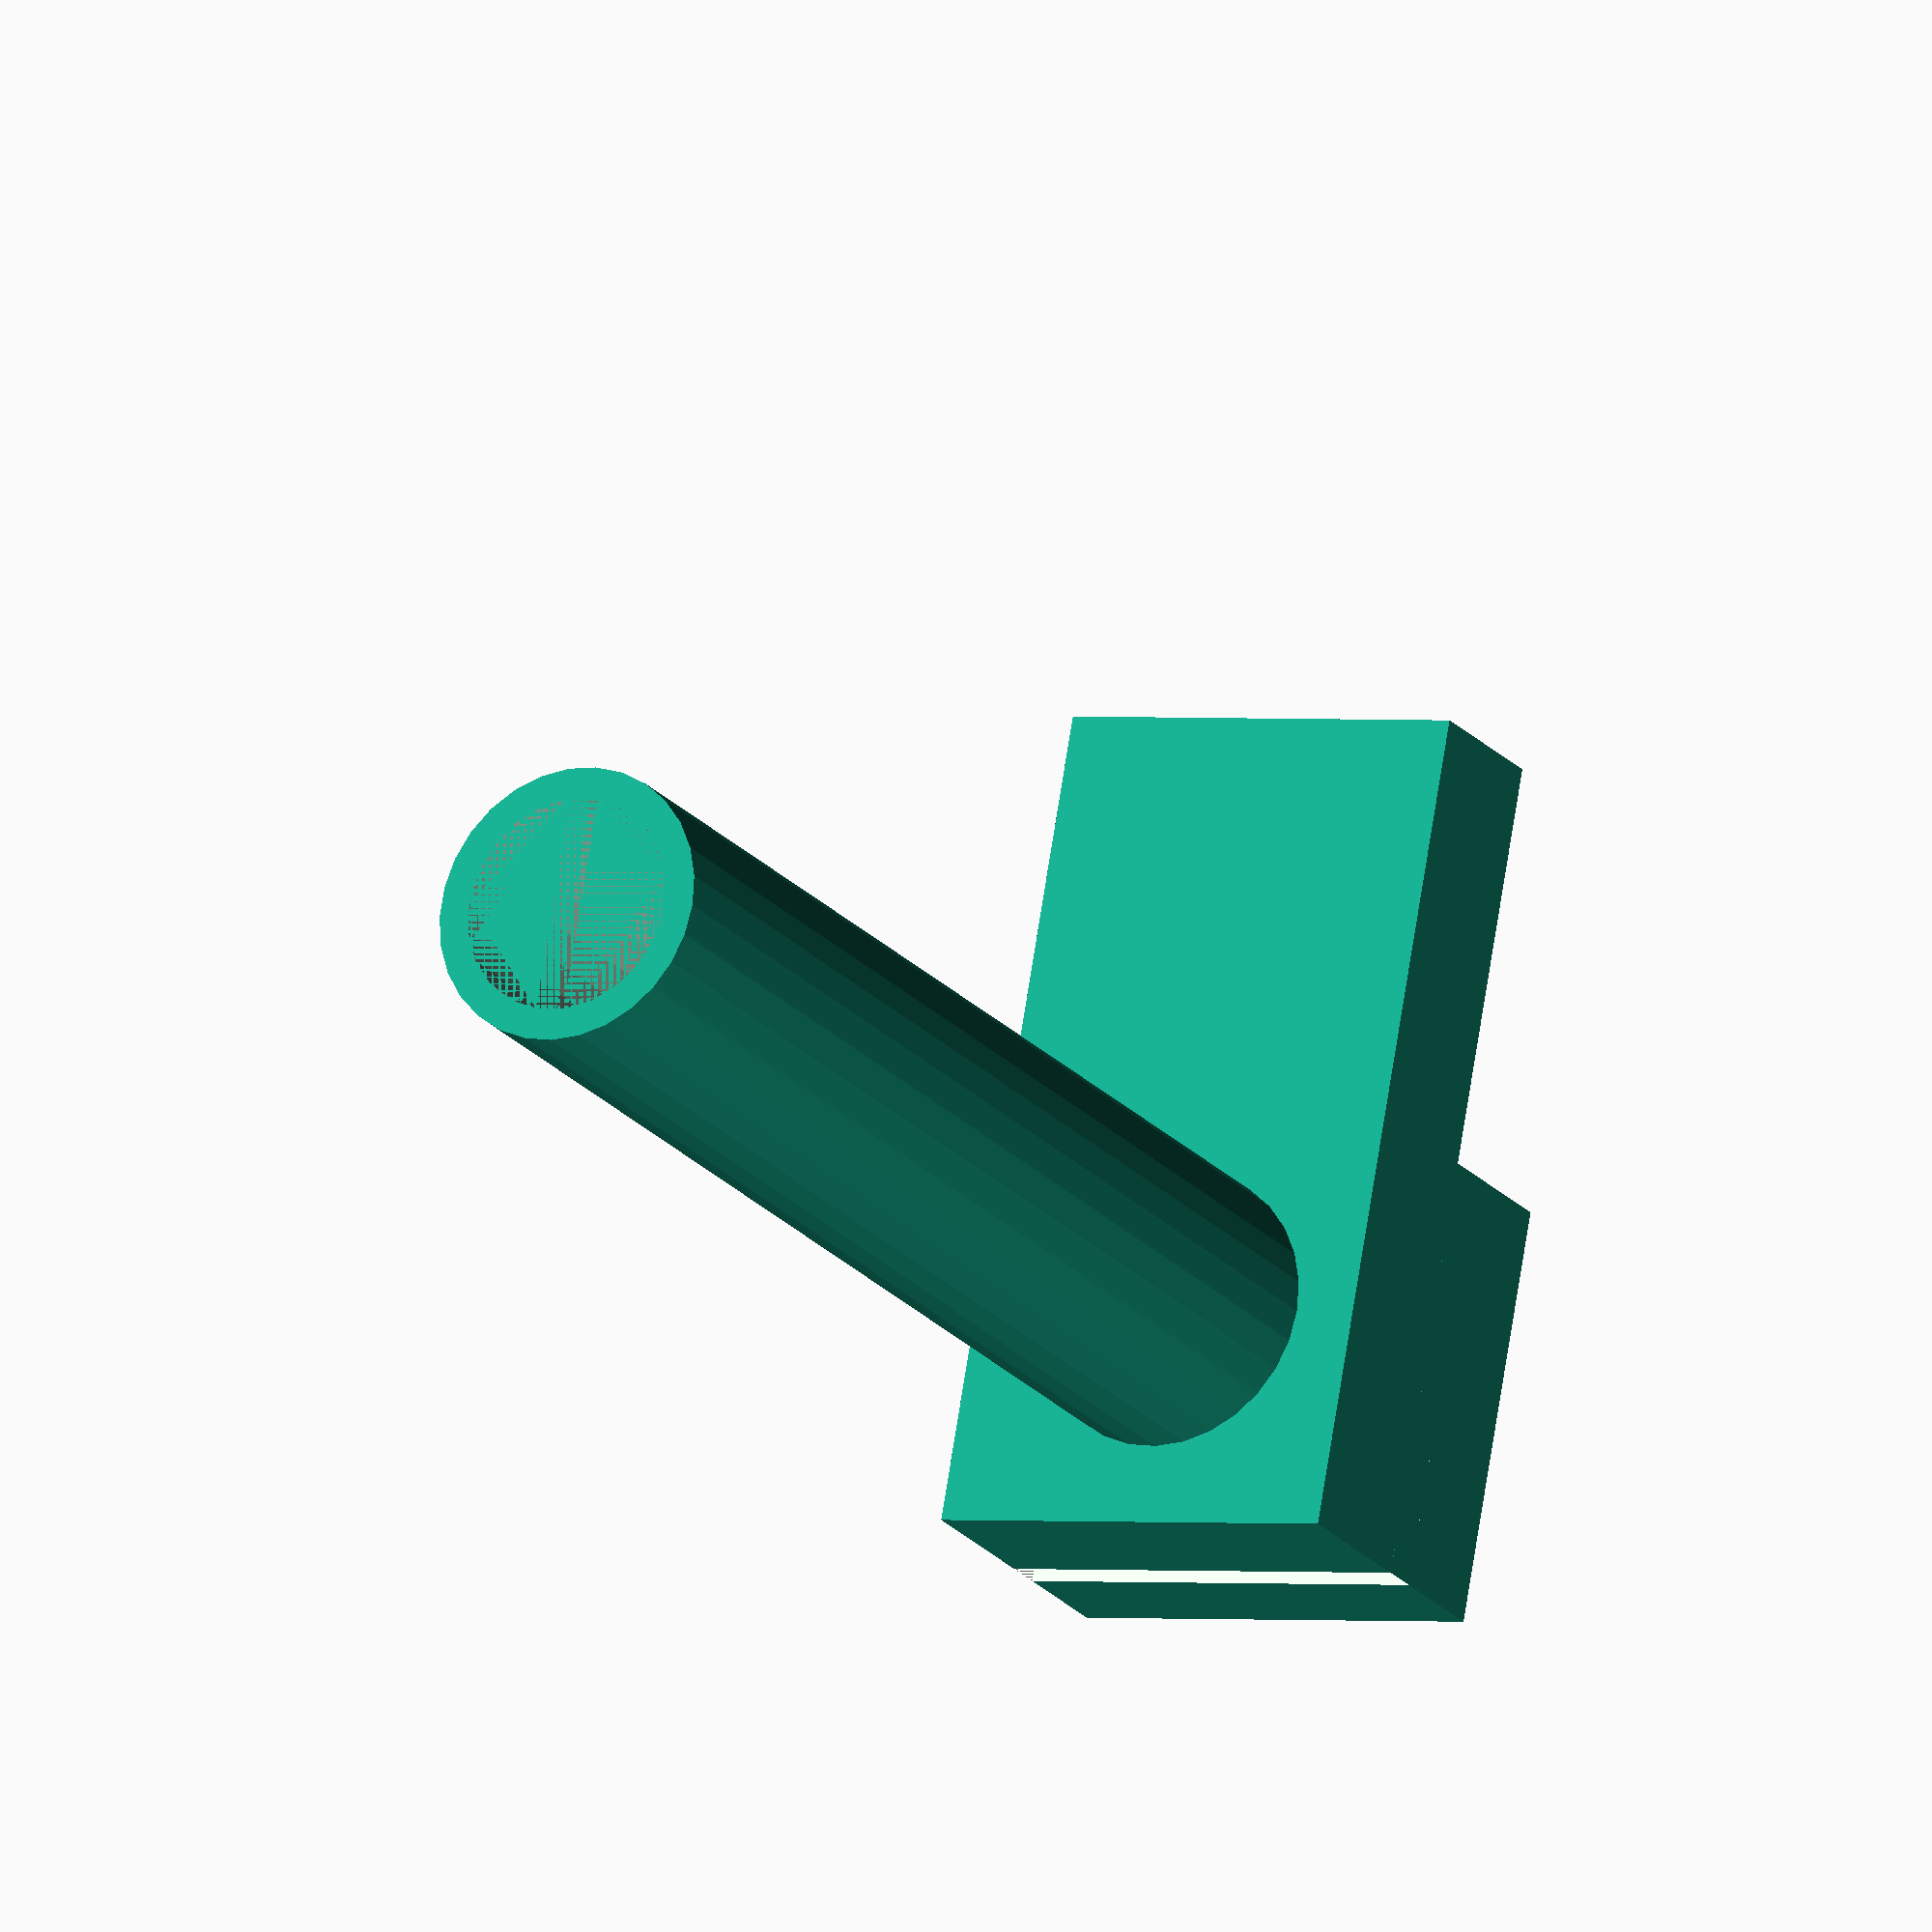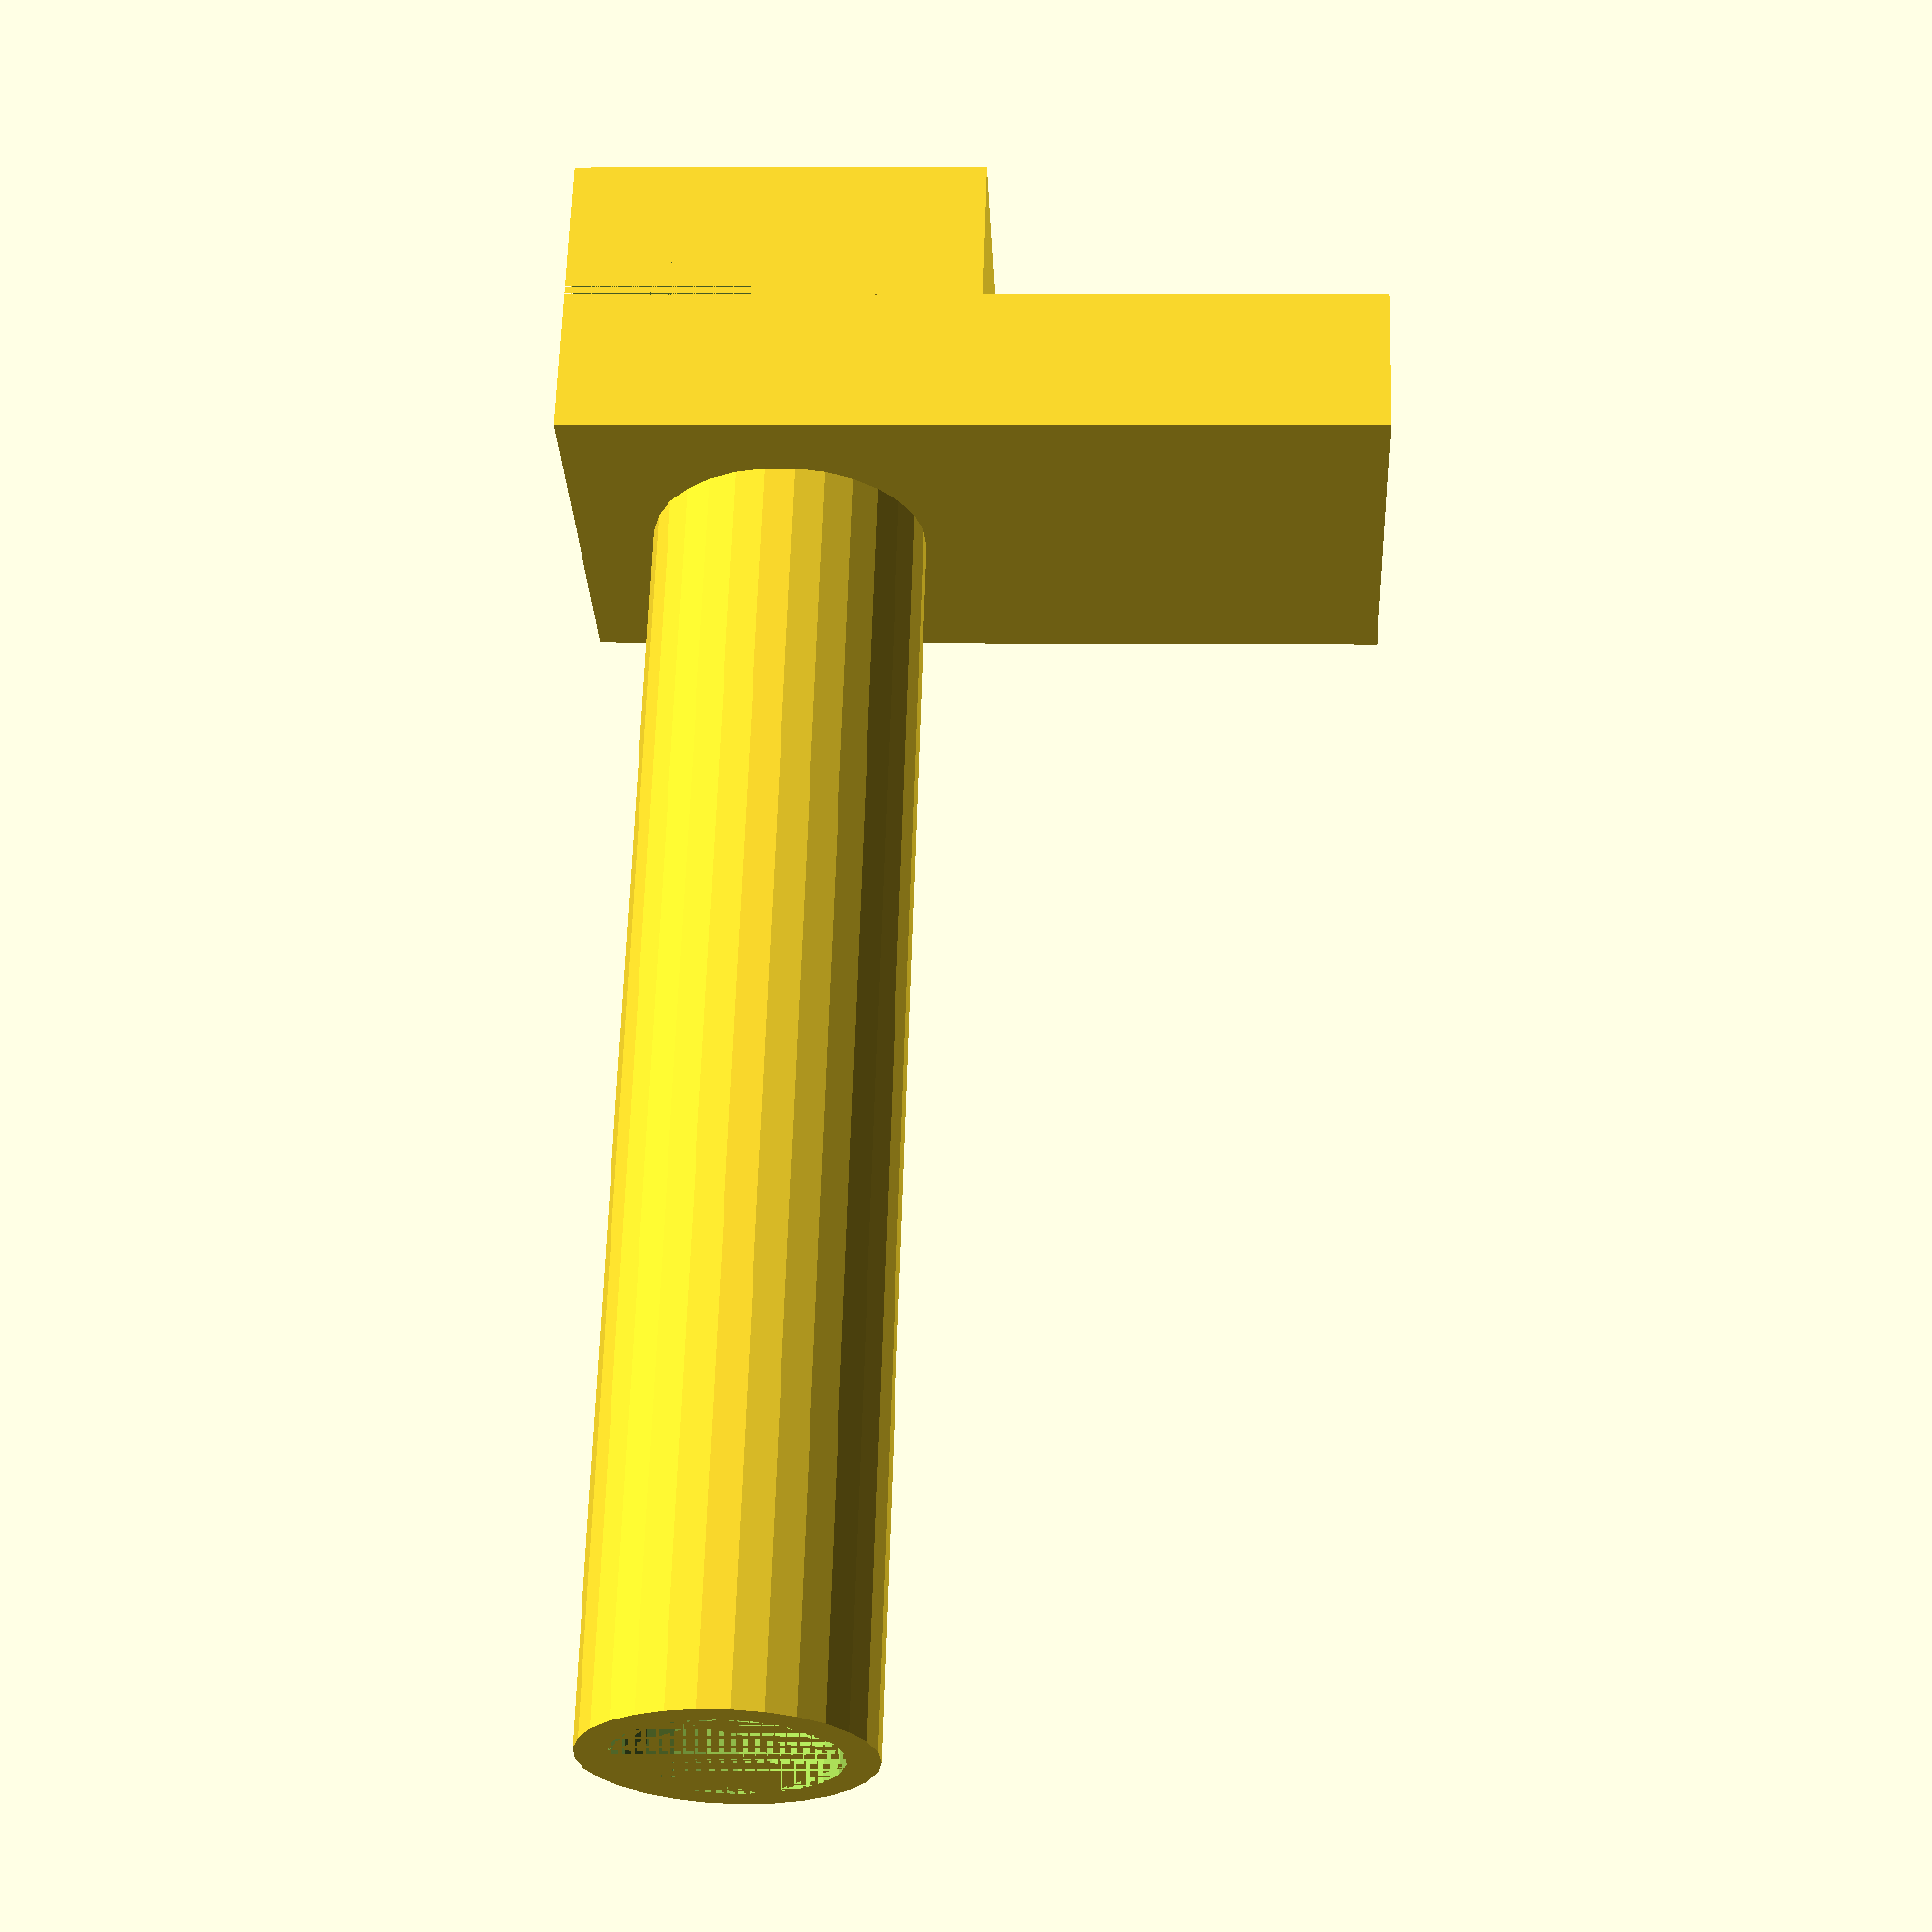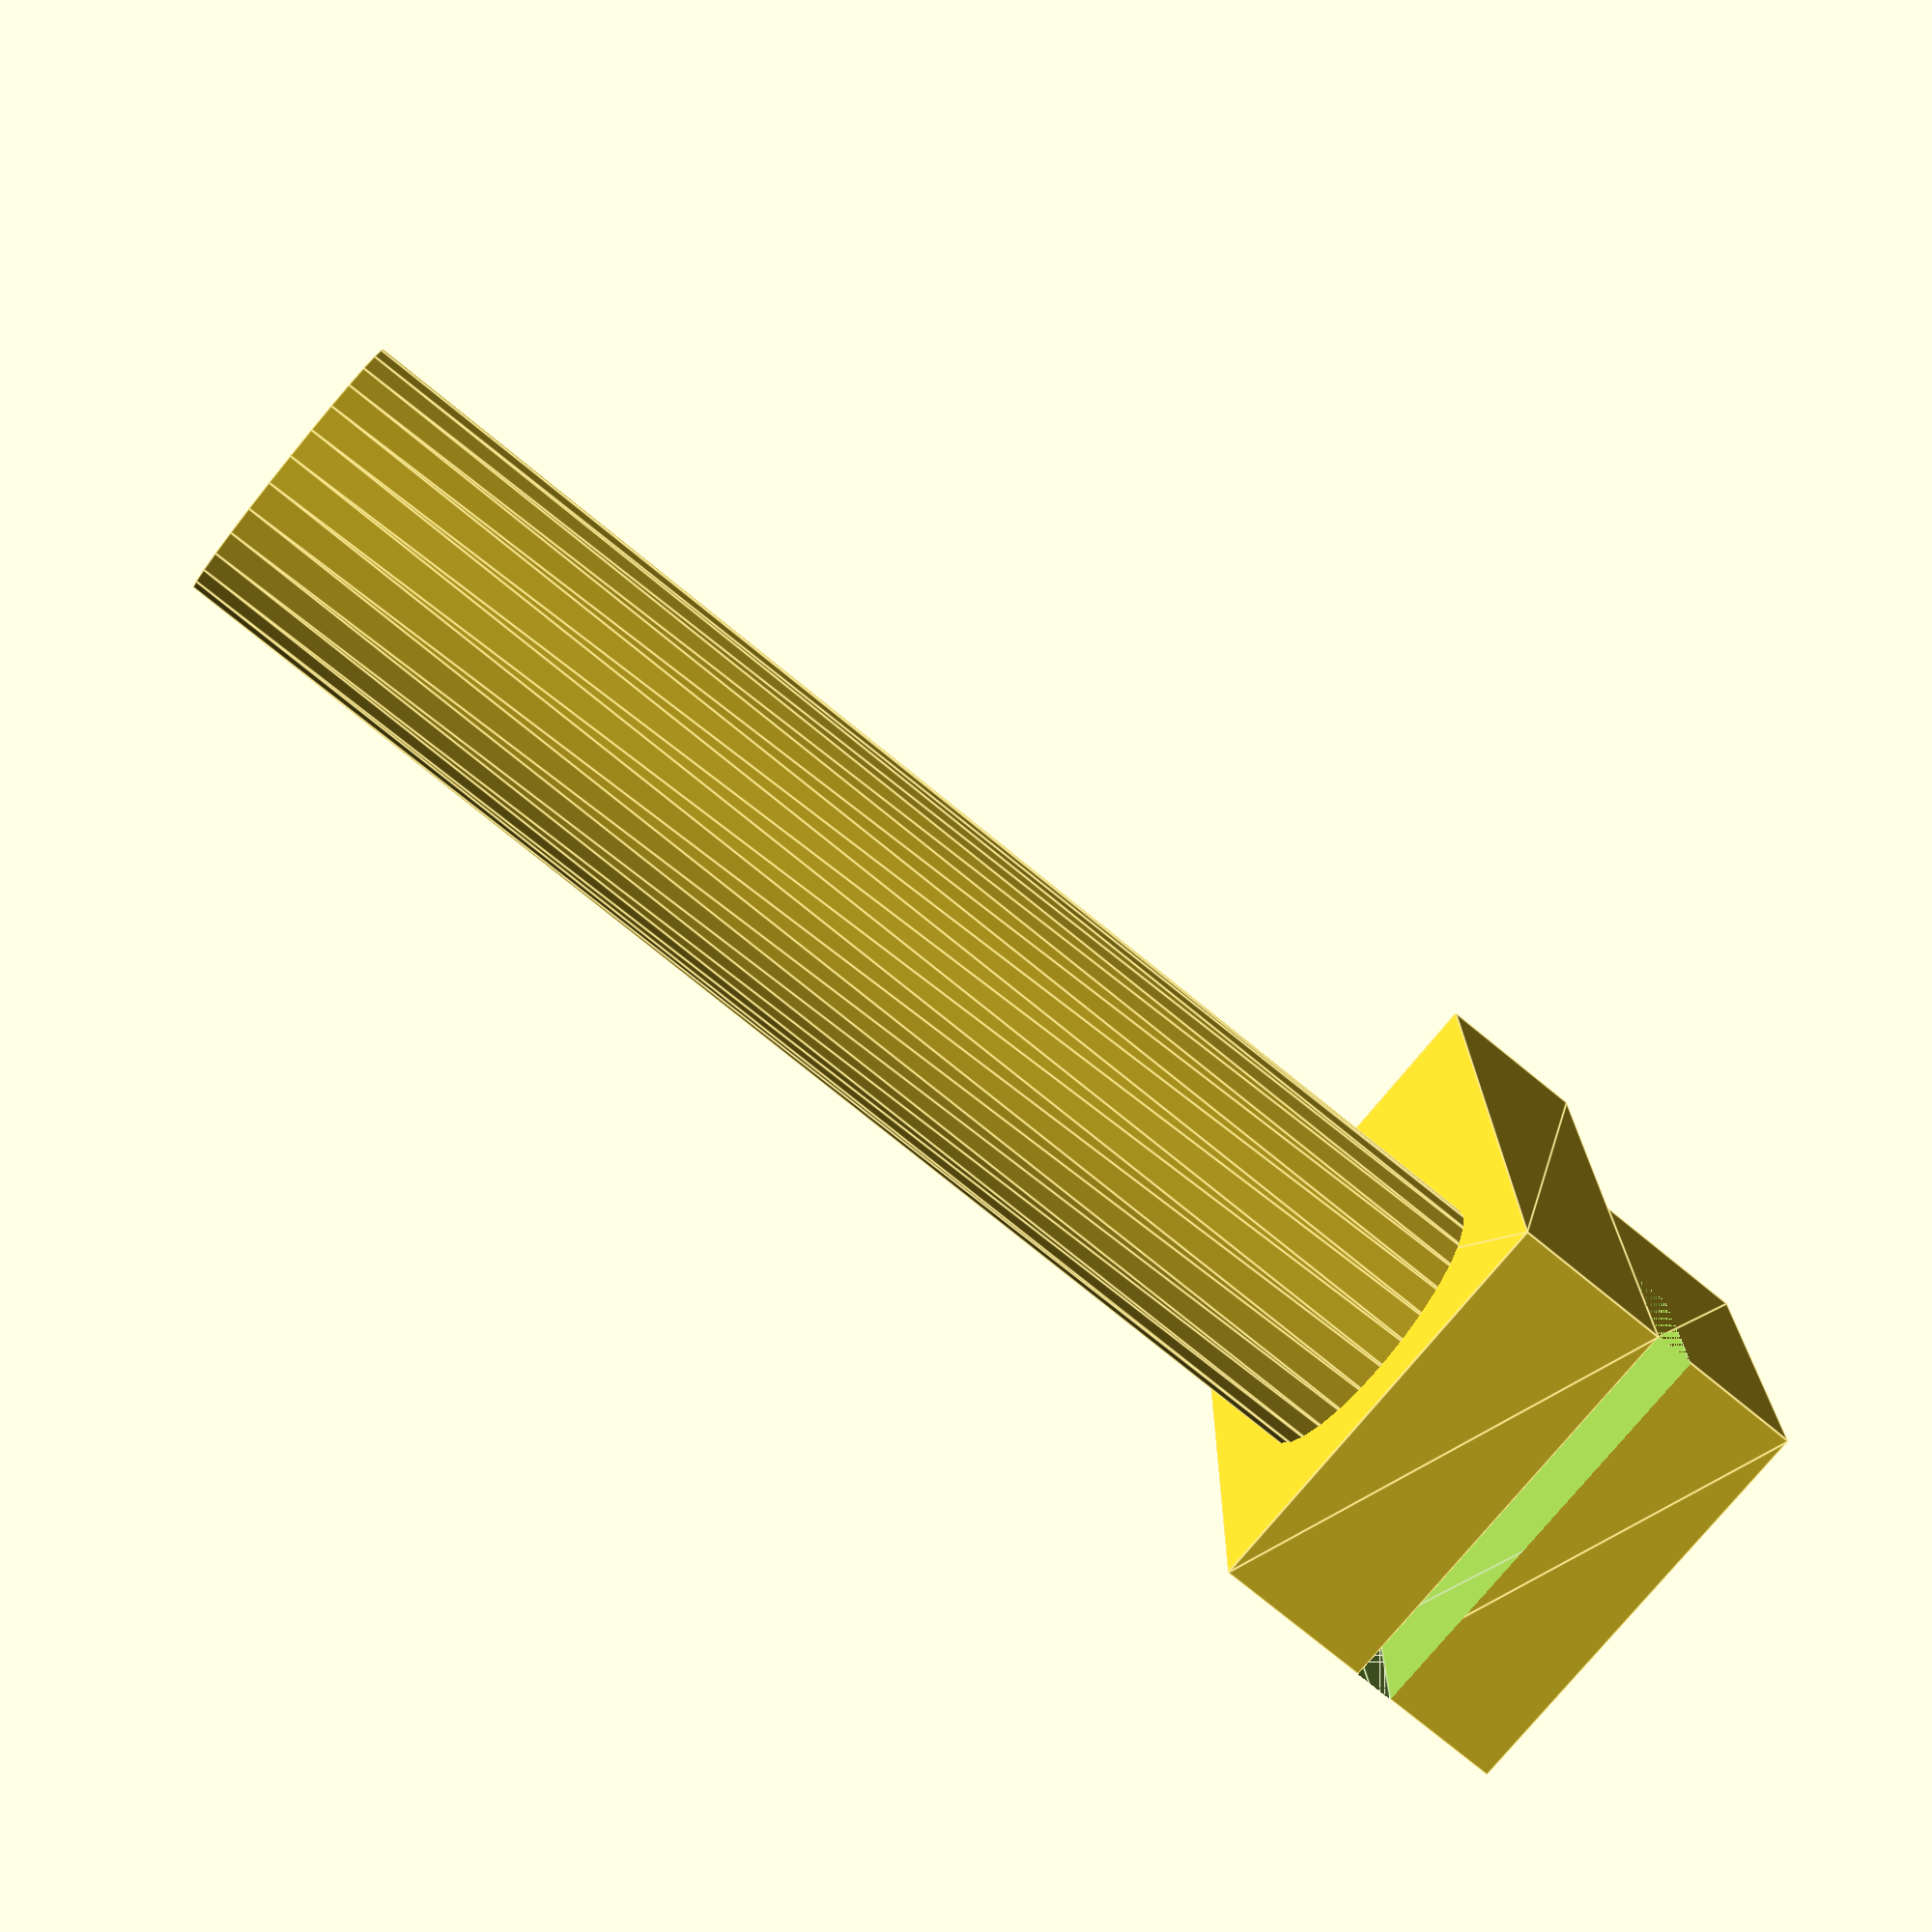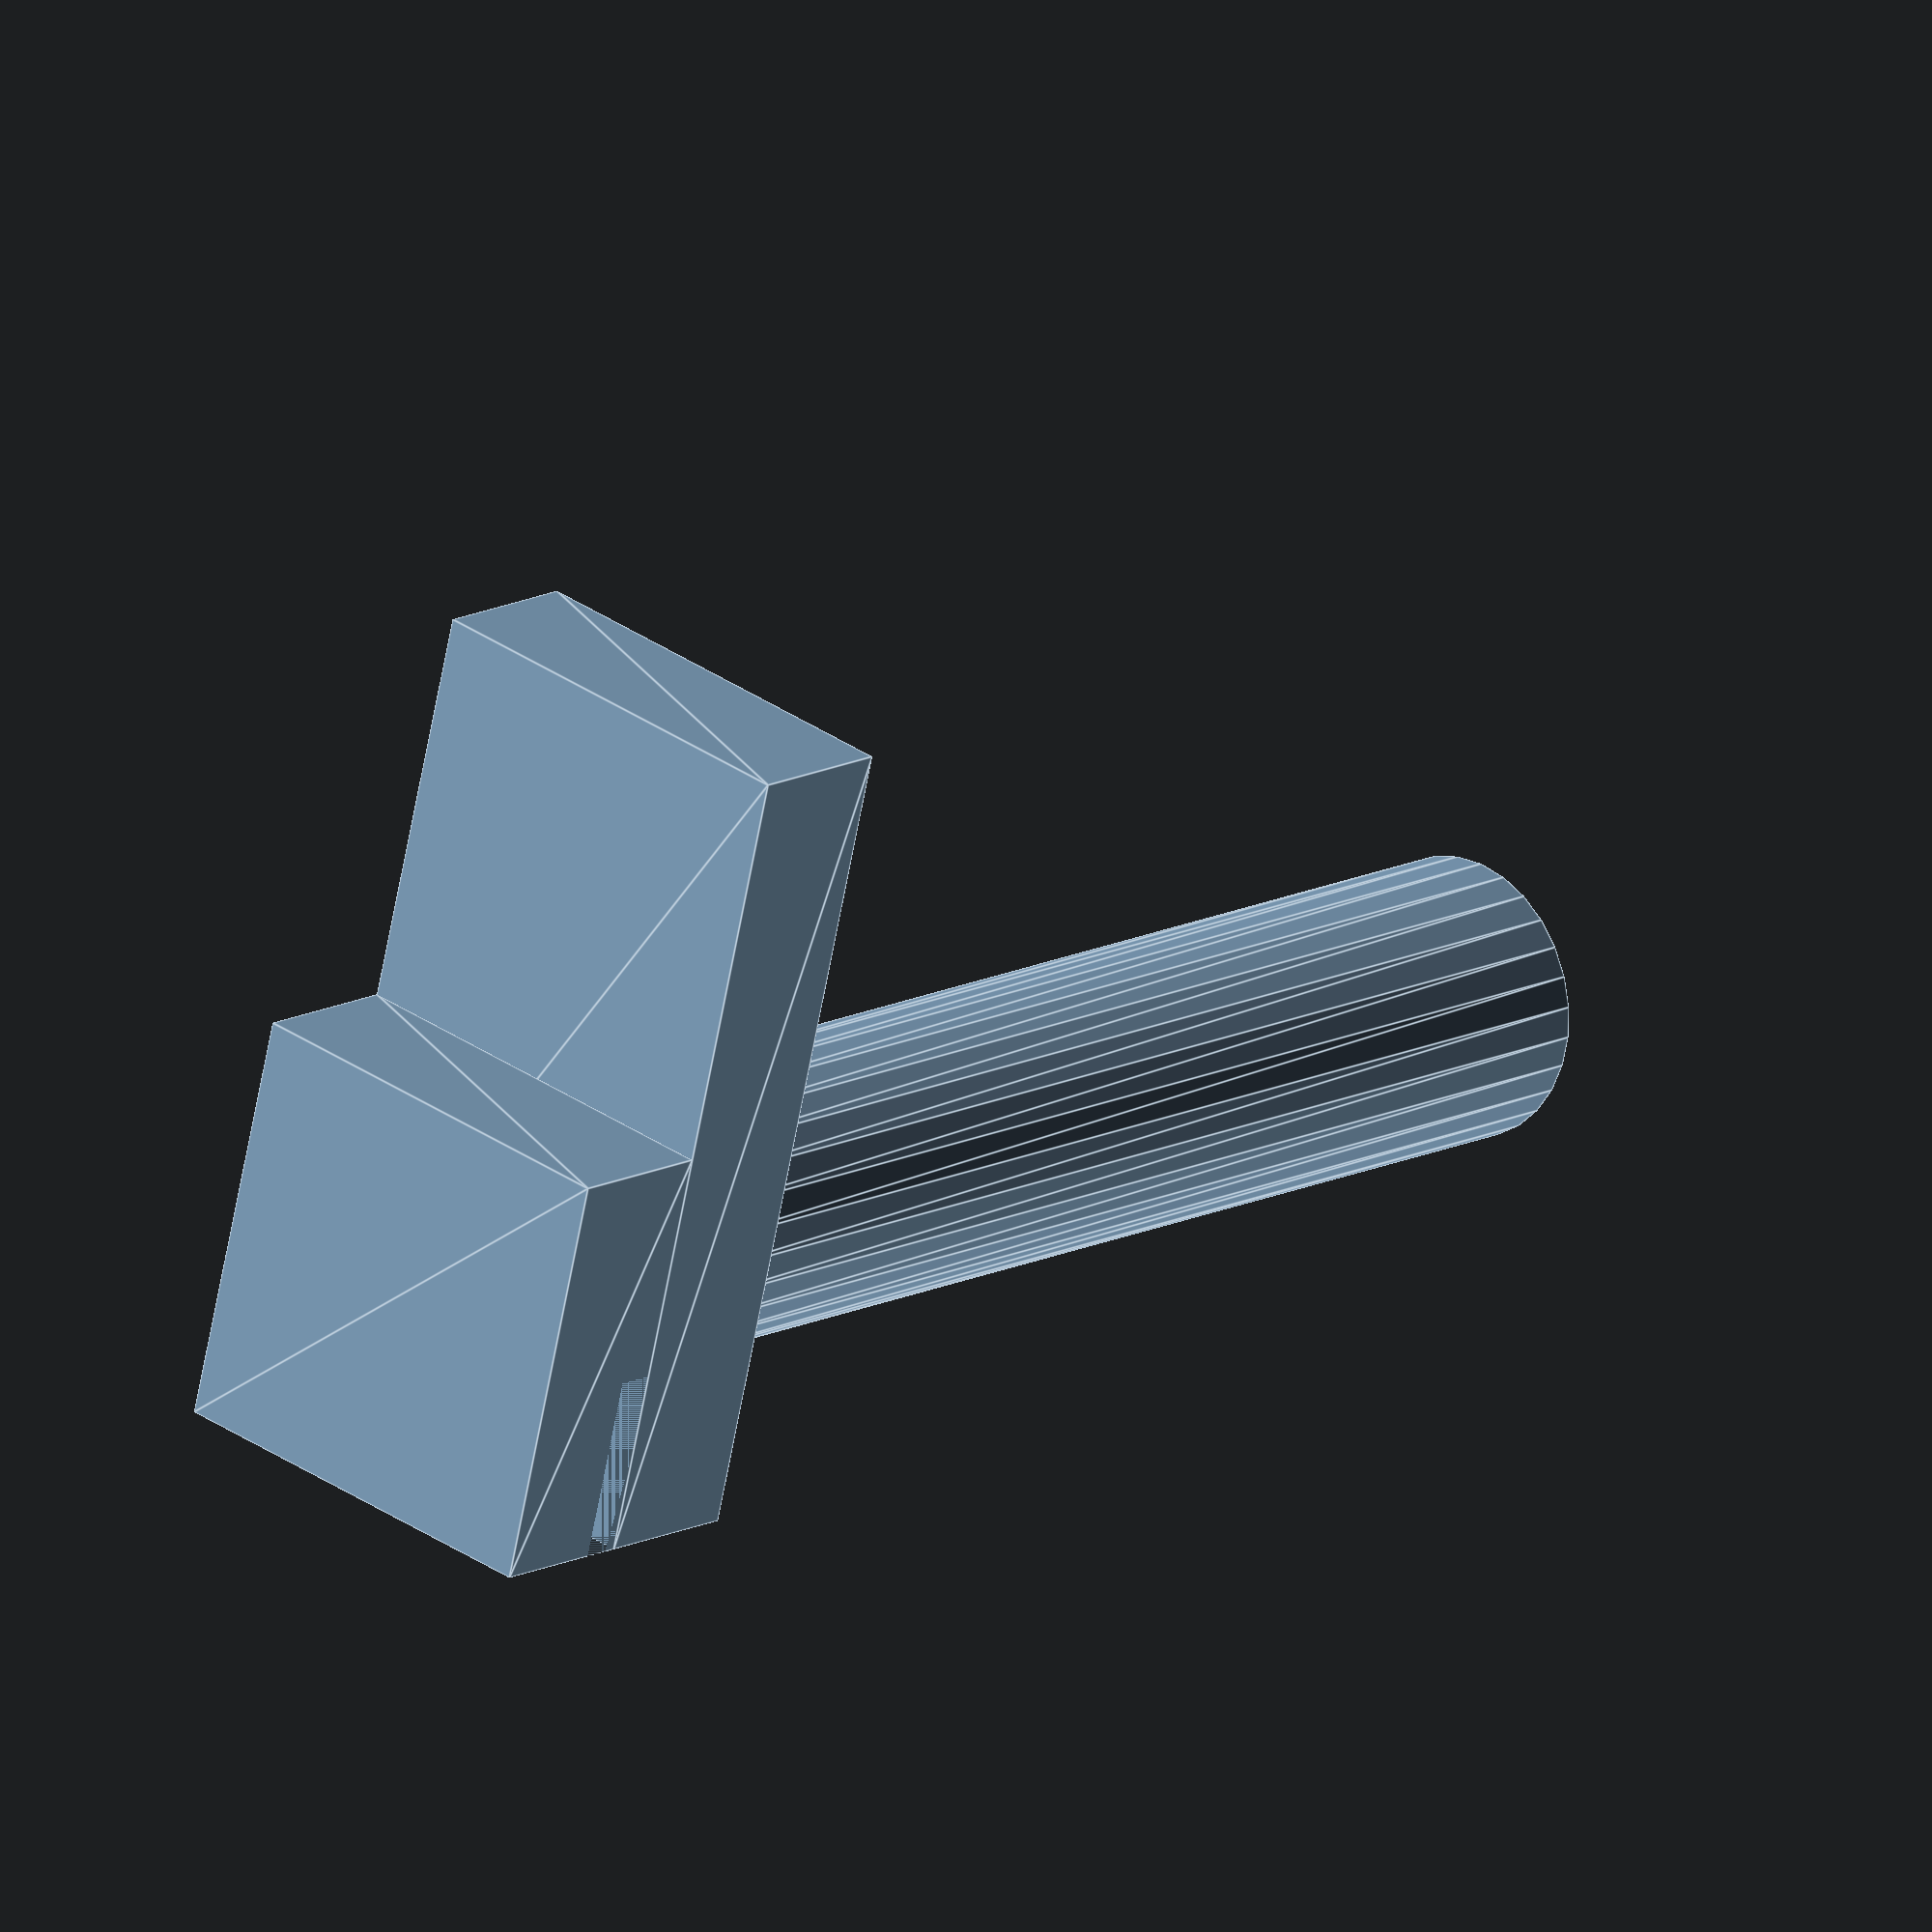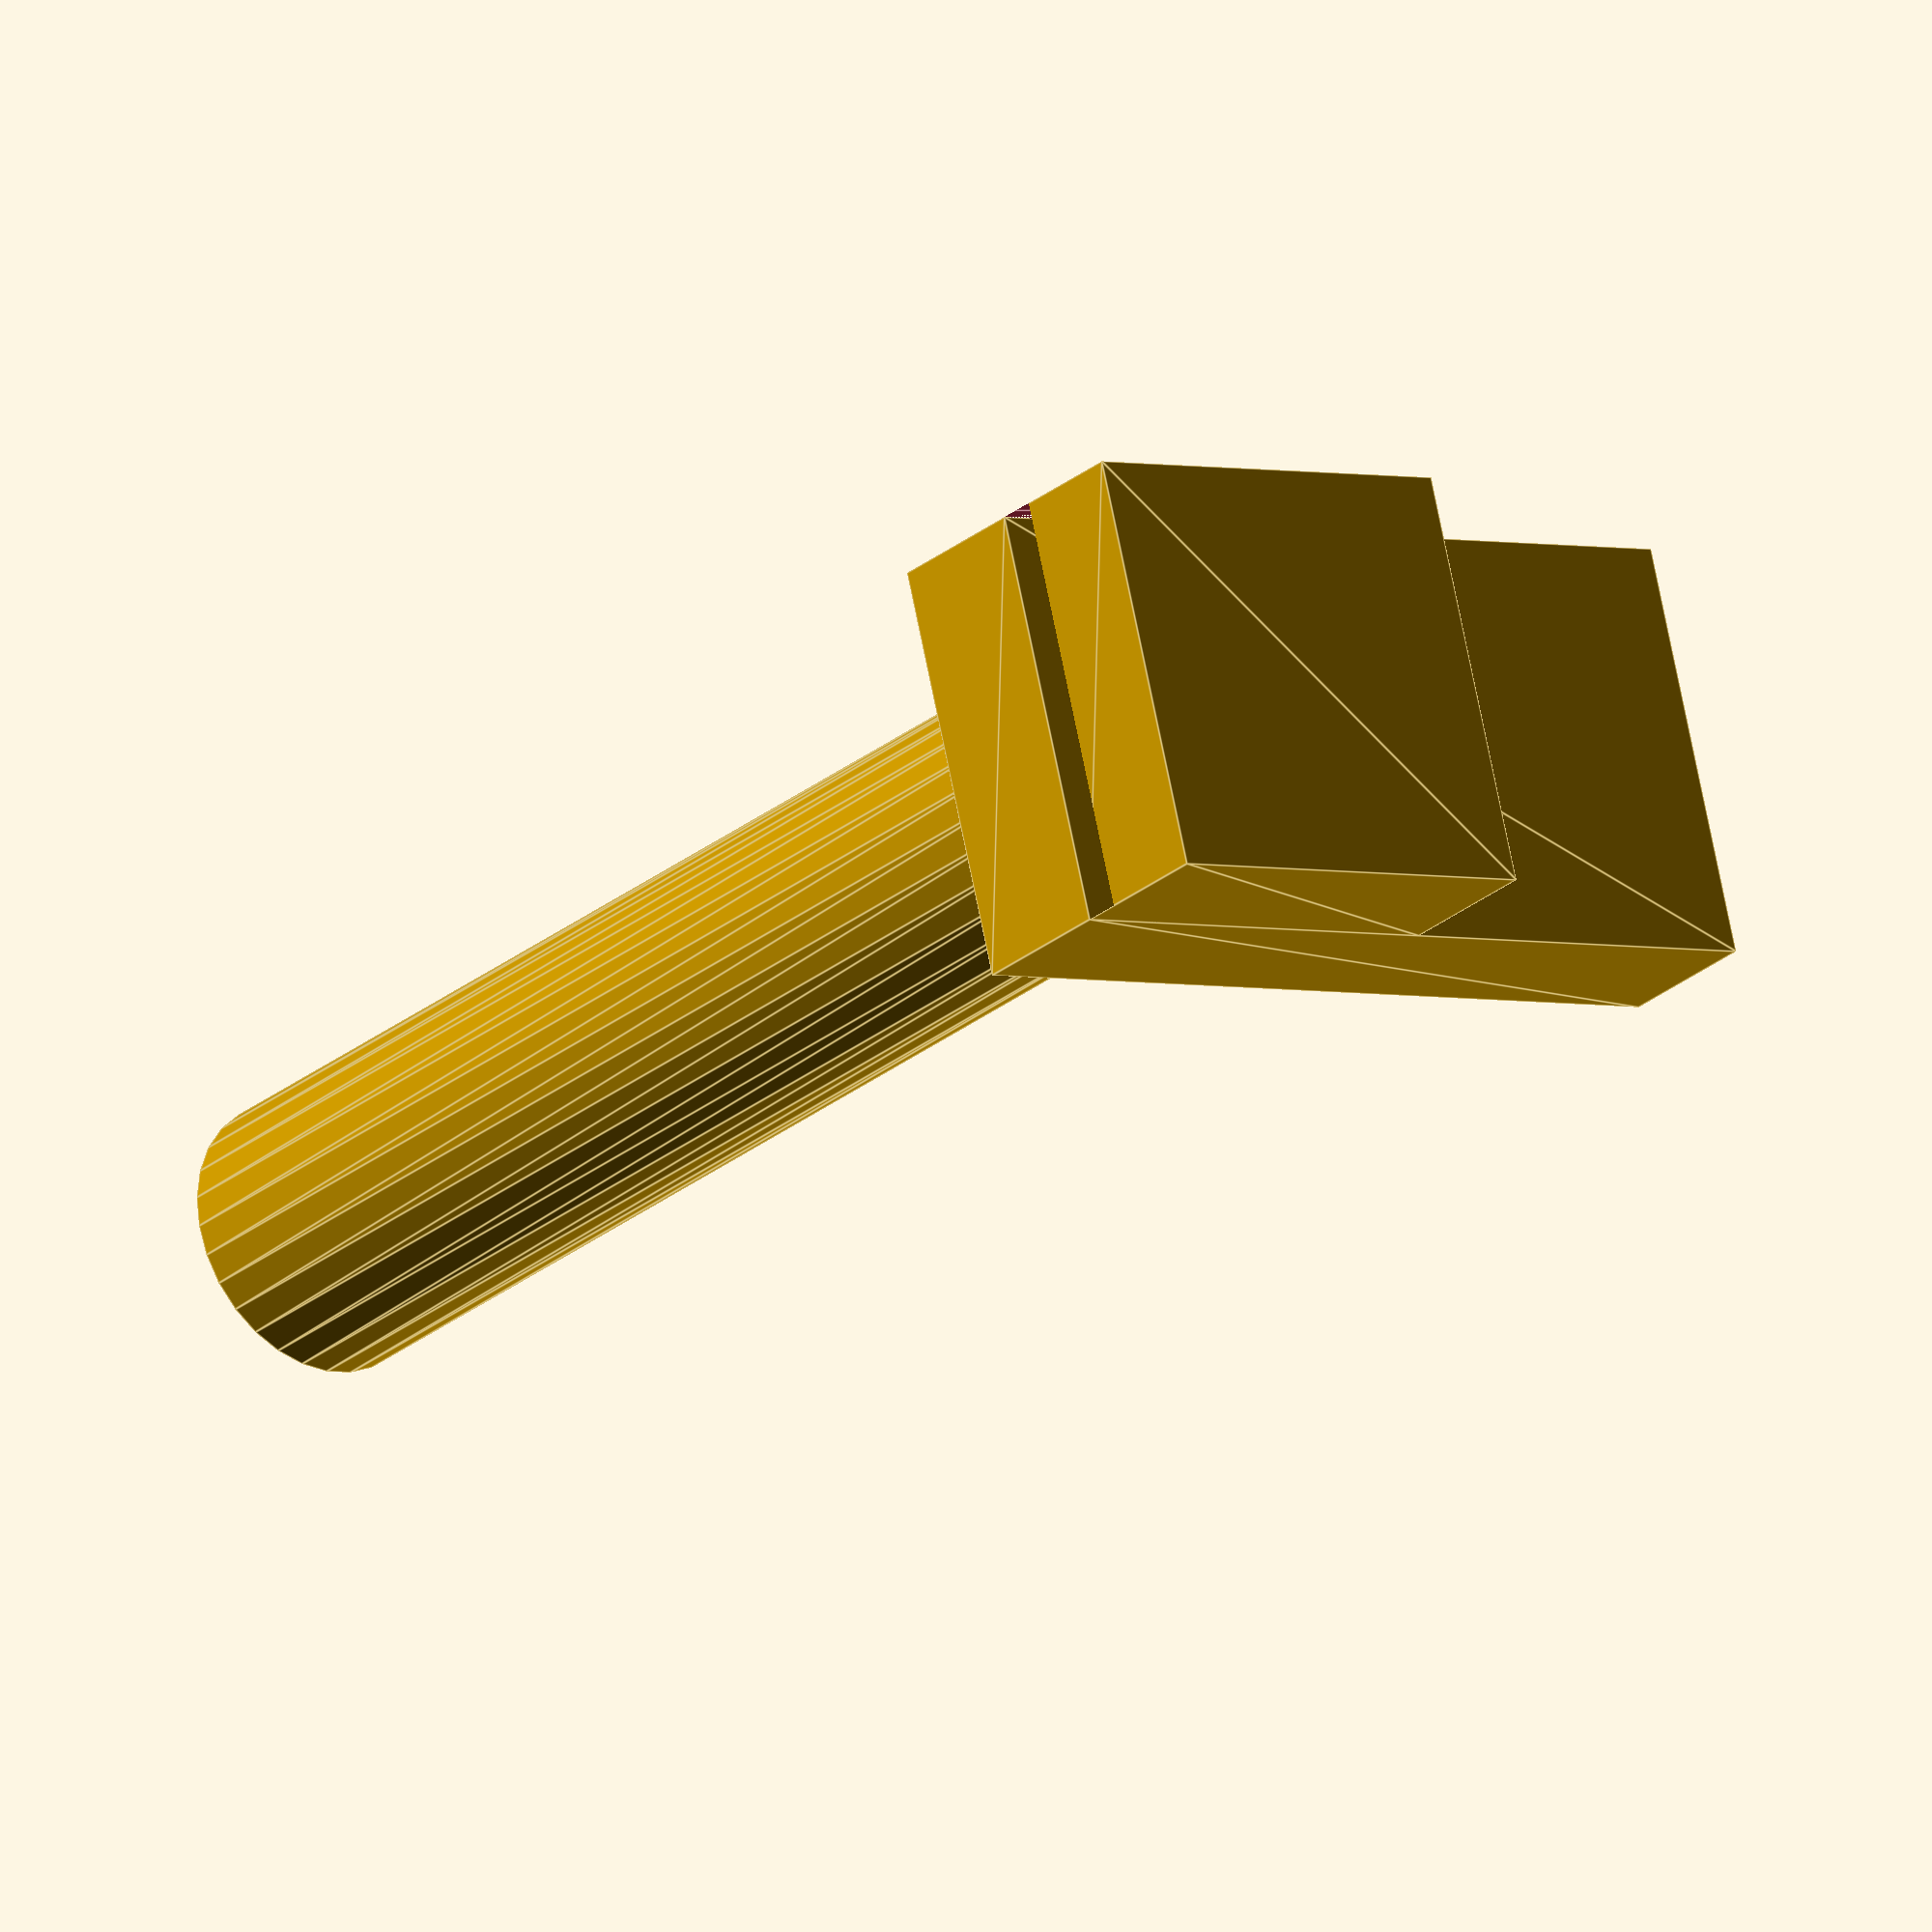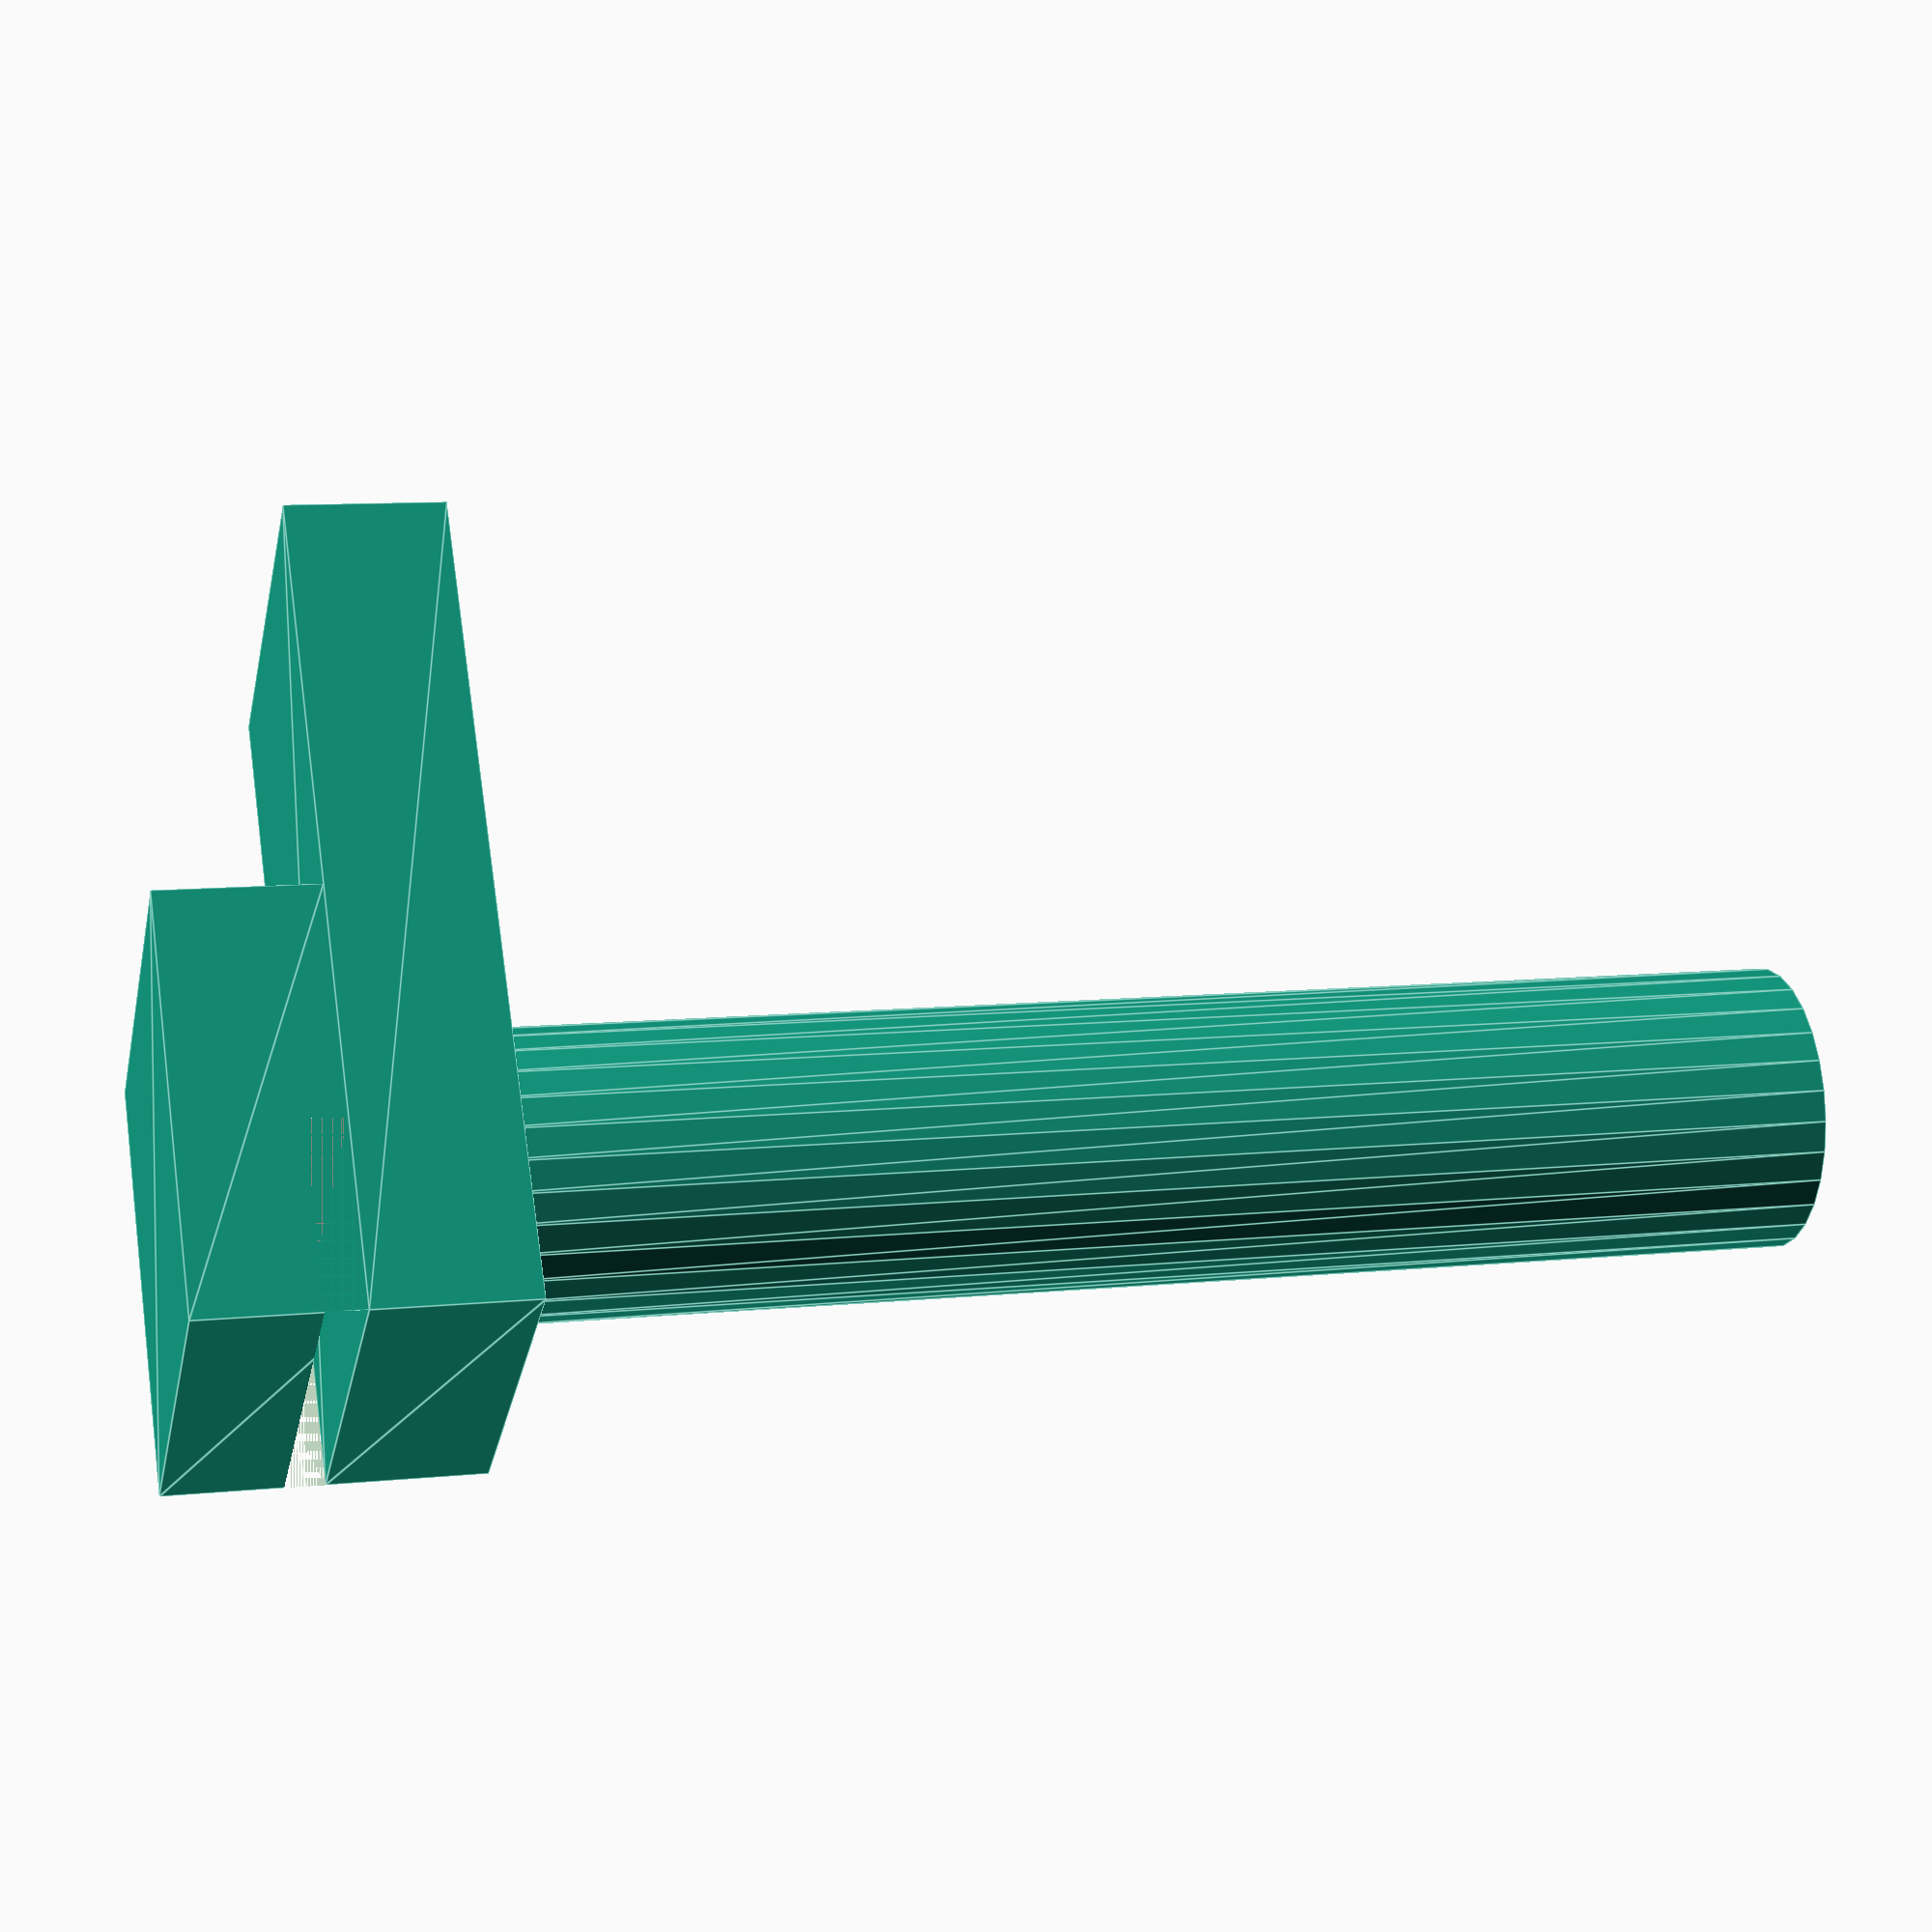
<openscad>
difference ()
{

linear_extrude(height =10,center = true) square([27,27]);
    
 translate([0,-15,4])    
linear_extrude(height =3,center = true) square([27,27]);
}

translate ([0,0,10]) 
linear_extrude(height =10,center = true) square([27,53]);

translate([14,14,10]){
difference() {
linear_extrude(88) circle(9); 
linear_extrude(88) circle(7);
}
}
</openscad>
<views>
elev=20.2 azim=10.1 roll=27.2 proj=o view=solid
elev=296.9 azim=87.6 roll=1.6 proj=p view=wireframe
elev=258.1 azim=181.8 roll=129.1 proj=p view=edges
elev=346.3 azim=346.0 roll=220.9 proj=o view=edges
elev=206.3 azim=104.5 roll=37.7 proj=o view=edges
elev=350.3 azim=36.5 roll=255.2 proj=p view=edges
</views>
